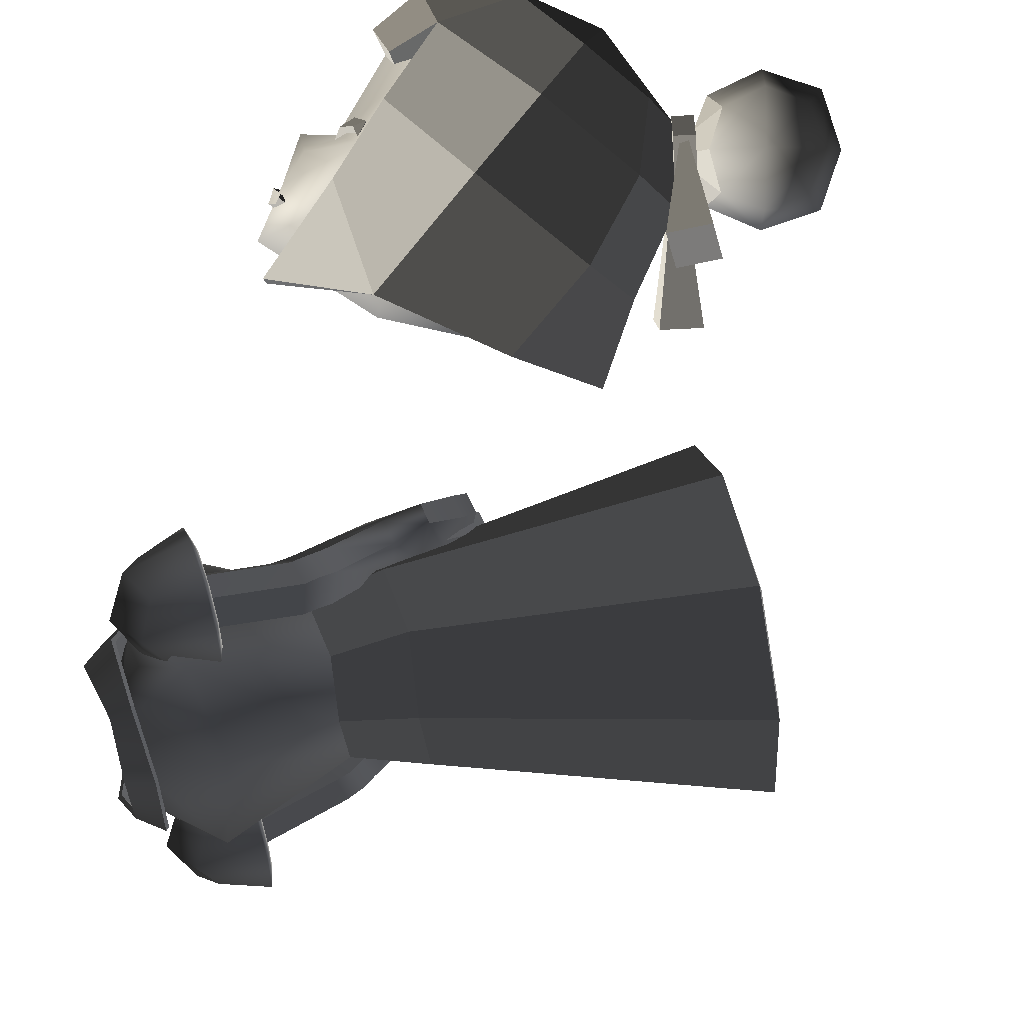
<metadata>
{"format":"obj","ext":"obj","renderer":"f3d","projection":"perspective","resolution":1024,"background":"white","views":[{"elev":-74.4,"azim":-32.1,"up":"+Y"}]}
</metadata>
<code>
g Final_Scene_Dragon_Shop_By_Nive_II:default1
v -2.15 0.2163 2.966
v -2.139 0.2379 2.951
v -2.144 0.2646 2.96
v -2.16 0.2697 2.982
v -2.171 0.2481 2.997
v -2.166 0.2214 2.989
v -2.132 0.2025 2.973
v -2.116 0.2348 2.951
v -2.123 0.2749 2.963
v -2.147 0.2826 2.997
v -2.164 0.2502 3.019
v -2.156 0.2102 3.007
v -2.128 0.1757 2.965
v -2.1 0.2297 2.928
v -2.112 0.2965 2.948
v -2.152 0.3093 3.005
v -2.179 0.2554 3.042
v -2.167 0.1886 3.022
v -2.158 0.1767 2.943
v -2.131 0.2306 2.906
v -2.143 0.2974 2.927
v -2.183 0.3102 2.984
v -2.21 0.2563 3.021
v -2.198 0.1895 3.001
v -2.163 0.2034 2.951
v -2.147 0.2358 2.929
v -2.154 0.2758 2.941
v -2.178 0.2835 2.976
v -2.194 0.2512 2.998
v -2.187 0.2111 2.986
v -2.281 -0.003997 2.593
v -2.115 0.1909 2.592
v -2.232 0.4129 2.54
v -2.421 0.4909 2.496
v -2.565 0.4418 2.614
v -2.61 0.06357 2.662
v -2.484 -0.04484 2.563
v -2.254 0.0326 2.768
v -2.154 0.2136 2.737
v -2.209 0.4148 2.72
v -2.387 0.5185 2.729
v -2.562 0.4609 2.756
v -2.657 0.2875 2.85
v -2.607 0.07916 2.804
v -2.451 -0.02197 2.797
v -2.257 0.08136 2.907
v -2.171 0.2337 2.88
v -2.219 0.4036 2.867
v -2.373 0.4915 2.874
v -2.542 0.4459 2.899
v -2.628 0.2935 2.925
v -2.58 0.1236 2.939
v -2.427 0.03575 2.932
v -2.294 0.1505 2.992
v -2.236 0.2532 2.974
v -2.268 0.3677 2.965
v -2.372 0.4269 2.97
v -2.486 0.3962 2.986
v -2.544 0.2935 3.004
v -2.511 0.179 3.014
v -2.408 0.1197 3.009
v -2.385 0.2776 3.027
v -2.643 0.1279 2.865
v -2.606 0.4381 2.825
v -2.067 0.1844 2.585
v -2.102 0.2074 2.737
v -2.221 -0.008488 2.776
v -2.252 -0.0458 2.593
v -2.194 0.4455 2.531
v -2.167 0.4477 2.718
v -2.415 0.5389 2.491
v -2.379 0.5717 2.73
v -2.58 0.4845 2.614
v -2.576 0.5044 2.761
v -2.49 -0.0925 2.571
v -2.456 -0.07345 2.811
v -2.631 0.04269 2.819
v -2.634 0.0267 2.672
v -2.122 0.2303 2.899
v -2.226 0.04713 2.931
v -2.18 0.4345 2.883
v -2.364 0.5401 2.892
v -2.571 0.4971 2.909
v -2.62 0.4558 2.835
v -2.7 0.2958 2.876
v -2.667 0.3039 2.971
v -2.429 -0.007581 2.961
v -2.62 0.08474 2.961
v -2.201 0.2541 3.014
v -2.27 0.1315 3.035
v -2.24 0.3907 3.003
v -2.363 0.4614 3.009
v -2.499 0.4247 3.028
v -2.569 0.3022 3.05
v -2.53 0.1655 3.061
v -2.407 0.0948 3.055
v -2.38 0.2834 3.079
v -2.66 0.1169 2.878
v -2.59 0.4208 2.423
v -2.597 0.4385 2.425
v -2.635 0.0423 2.471
v -2.646 0.02759 2.476
v -2.59 0.4175 2.557
v -2.63 0.07735 2.6
v -2.567 0.4729 2.846
v -2.612 0.09121 2.894
v -2.213 0.4075 2.826
v -2.254 0.06678 2.872
v -2.265 0.3604 2.536
v -2.302 0.05154 2.573
v -2.392 0.4912 2.827
v -2.233 0.008061 2.742
v -2.232 0.201 2.563
v -2.184 0.4271 2.692
v -2.474 0.05143 2.579
v -2.432 0.4 2.535
v -2.682 0.2445 2.481
v -2.622 0.08255 2.736
v -2.661 0.2922 2.884
v -2.579 0.4443 2.69
v -2.449 0.02939 2.886
v -2.171 0.231 2.859
v -2.713 0.2712 2.668
v -2.141 0.2073 2.698
v -2.448 0.2167 2.482
v -2.447 0.0255 2.753
v -2.394 0.4619 2.698
v -2.66 0.2689 2.699
v -2.512 0.4238 2.94
v -2.562 0.2919 2.975
v -2.545 0.1476 2.974
v -2.256 0.3765 2.925
v -2.225 0.2487 2.949
v -2.285 0.1299 2.958
v -2.386 0.4371 2.926
v -2.427 0.1029 2.968
v -2.405 0.2718 2.963
v -2.685 0.2986 2.645
v -2.696 0.2582 2.584
v -2.693 0.2336 2.654
v -2.551 0.4687 2.864
v -2.546 0.5212 2.878
v -2.594 0.5164 2.906
v -2.599 0.4641 2.892
v -2.513 0.435 2.932
v -2.506 0.4847 2.95
v -2.546 0.4831 2.982
v -2.553 0.4351 2.964
v -2.617 0.5038 2.75
v -2.502 0.4225 3.03
v -2.068 0.3016 2.949
v -2.085 0.1635 2.967
v -2.139 0.3228 3.066
v -2.155 0.1883 3.082
v -2.024 0.3242 3.145
v -2.041 0.18 3.164
v -1.947 0.2997 3.023
v -1.964 0.1555 3.042
v -2.096 0.3561 3.124
v -1.984 0.1417 3.12
v -1.92 0.2225 3.025
v -1.961 0.3364 3.095
v -2.015 0.1283 2.984
v -1.992 0.323 2.96
v -2.083 0.2294 2.928
v -2.14 0.1557 3.016
v -2.178 0.2599 3.08
v -2.12 0.3341 2.994
v -2.119 0.1614 3.149
v -2.024 0.2556 3.19
v -2.125 0.2642 3.164
v -1.944 0.238 3.125
v -1.986 0.2201 2.944
v -2.071 0.1124 3.071
v -2.04 0.372 3.038
v -2.138 0.2764 2.96
v -2.135 0.2375 2.947
v -2.147 0.2034 2.969
v -2.162 0.2866 3.018
v -2.168 0.2512 3.026
v -2.171 0.2135 3.028
v -2.146 0.2901 2.981
v -2.157 0.1974 2.993
v -2.05 -0.004807 2.895
v -2.102 0.00437 2.842
v -2.151 -0.03383 2.885
v -2.099 -0.04301 2.938
v -2.192 0.2497 3.027
v -1.965 0.2763 2.75
v -2.028 0.2698 2.707
v -2.035 0.3455 2.706
v -1.972 0.352 2.749
v -2.178 0.2985 2.993
v -2.69 0.2354 2.561
v -2.701 0.2508 2.557
v -2.694 0.2703 2.559
v -2.689 0.231 2.553
v -2.699 0.2492 2.544
v -2.692 0.2381 2.571
v -2.705 0.2531 2.57
v -2.689 0.2704 2.551
v -2.698 0.2724 2.57
v -2.689 0.1918 2.573
v -2.667 0.3036 2.56
v -2.681 0.2242 2.557
v -2.686 0.2474 2.543
v -2.68 0.2337 2.57
v -2.697 0.2514 2.569
v -2.678 0.2668 2.551
v -2.686 0.2681 2.571
v -2.678 0.1869 2.571
v -2.655 0.2998 2.56
v -1.936 0.4272 1.942
v -1.968 0.3932 1.847
v -1.946 0.4866 1.923
v -1.976 0.4385 1.831
v -2.037 0.4754 1.949
v -2.068 0.4579 1.871
v -2.026 0.4166 1.969
v -2.079 0.4046 1.872
v -1.982 0.4915 1.957
v -2.059 0.4216 1.935
v -2.007 0.3731 1.877
v -1.971 0.4308 1.977
v -1.915 0.4236 1.883
v -1.922 0.4633 1.87
v -2.026 0.4652 1.836
v -2.066 0.455 1.92
v -2.004 0.4798 1.897
v -1.989 0.4018 1.926
v -1.915 0.447 1.96
v -1.884 0.4456 1.936
v -1.892 0.49 1.922
v -1.922 0.4905 1.945
v -2.011 0.4914 2.006
v -2.004 0.4479 2.021
v -1.968 0.4515 2.009
v -1.976 0.496 1.994
v -2.062 0.4633 1.988
v -2.091 0.4534 1.964
v -2.084 0.4125 1.978
v -2.054 0.4214 2.002
v -1.954 0.4539 2.006
v -1.92 0.4557 1.99
v -1.927 0.4992 1.975
v -1.961 0.4984 1.991
v -1.897 0.4594 1.976
v -1.871 0.4582 1.955
v -1.878 0.4971 1.942
v -1.904 0.4975 1.963
v -2.078 0.463 2.011
v -2.104 0.454 1.991
v -2.097 0.4168 2.003
v -2.081 0.4214 2.037
v -1.997 0.5045 2.045
v -1.99 0.4664 2.058
v -1.959 0.4696 2.047
v -1.966 0.5085 2.034
v -1.939 0.4715 2.038
v -1.908 0.473 2.025
v -1.915 0.5111 2.012
v -1.945 0.5105 2.025
v -2.208 0.2865 1.507
v -2.16 0.2566 1.499
v -2.153 0.2156 1.515
v -2.193 0.1899 1.546
v -2.243 0.224 1.553
v -2.244 0.2622 1.535
v -2.133 0.3217 2.186
v -2.214 0.2619 2.15
v -2.176 0.3639 2.206
v -2.247 0.2937 2.166
v -2.175 0.4014 2.12
v -2.246 0.3632 2.09
v -2.132 0.3598 2.1
v -2.228 0.3253 2.055
v -2.158 0.3974 2.174
v -2.173 0.3606 2.076
v -2.191 0.2749 2.104
v -2.114 0.3544 2.154
v -2.178 0.2831 2.208
v -2.207 0.3113 2.221
v -2.267 0.3365 2.134
v -2.201 0.3826 2.087
v -2.213 0.3681 2.155
v -2.154 0.3138 2.129
v -2.119 0.3376 2.213
v -2.131 0.3141 2.24
v -2.163 0.3457 2.256
v -2.151 0.3685 2.227
v -2.123 0.4318 2.144
v -2.092 0.4009 2.129
v -2.093 0.3844 2.164
v -2.126 0.4159 2.179
v -2.144 0.4196 2.089
v -2.169 0.4121 2.06
v -2.139 0.3832 2.046
v -2.113 0.3899 2.075
v -2.093 0.3797 2.177
v -2.098 0.3605 2.21
v -2.129 0.391 2.225
v -2.125 0.4109 2.193
v -2.105 0.3483 2.232
v -2.115 0.3278 2.257
v -2.143 0.3554 2.27
v -2.132 0.3754 2.245
v -2.128 0.4365 2.072
v -2.149 0.4297 2.047
v -2.122 0.4035 2.034
v -2.09 0.4164 2.048
v -2.09 0.4549 2.16
v -2.062 0.4279 2.147
v -2.064 0.4134 2.177
v -2.092 0.441 2.19
v -2.066 0.4033 2.196
v -2.07 0.3864 2.225
v -2.098 0.4132 2.238
v -2.095 0.4306 2.21
v -2.541 0.1091 1.918
v -2.523 0.06257 1.947
v -2.491 0.0352 1.932
v -2.466 0.04432 1.882
v -2.487 0.09394 1.854
v -2.517 0.1163 1.873
v -2.071 0.3686 1.717
v -2.081 0.3529 1.696
v -2.094 0.3378 1.672
v -2.043 0.3124 1.673
v -2.028 0.332 1.7
v -2.019 0.3492 1.724
v -2.035 0.2736 1.696
v -2.019 0.2928 1.722
v -2.011 0.3094 1.747
v -2.075 0.2462 1.727
v -2.059 0.2603 1.748
v -2.051 0.275 1.771
v -2.126 0.2742 1.727
v -2.112 0.2836 1.745
v -2.103 0.2981 1.765
v -2.131 0.3115 1.704
v -2.119 0.3216 1.723
v -2.109 0.335 1.743
v -2.382 0.184 2.028
v -2.364 0.2021 2.044
v -2.348 0.2207 2.059
v -2.358 0.1445 2.061
v -2.337 0.1672 2.081
v -2.32 0.1888 2.095
v -2.32 0.1214 2.048
v -2.3 0.1429 2.068
v -2.282 0.1646 2.081
v -2.294 0.1291 1.997
v -2.276 0.1446 2.016
v -2.259 0.1639 2.028
v -2.319 0.1709 1.966
v -2.303 0.1819 1.98
v -2.288 0.1993 1.993
v -2.355 0.1916 1.981
v -2.339 0.2041 1.995
v -2.323 0.2204 2.008
v -1.762 0.5107 2.443
v -2.542 0.2334 1.735
v -2.417 0.3004 1.58
v -2.477 0.03596 1.702
v -2.352 0.103 1.547
v -2.555 0.1187 1.725
v -2.491 0.3014 1.663
v -2.385 0.2092 1.516
v -2.403 0.03491 1.619
v -2.39 0.4193 1.796
v -2.362 0.3573 1.612
v -2.316 0.2274 1.518
v -2.295 0.1065 1.553
v -2.36 0.02483 1.65
v -2.461 0.01645 1.748
v -2.539 0.1078 1.795
v -2.52 0.2728 1.807
v -2.45 0.3433 1.714
v -2.358 0.4295 1.751
v -1.734 0.5483 2.403
v -2.417 0.2982 1.587
v -2.381 0.3404 1.643
v -2.528 0.2755 1.807
v -2.456 0.3495 1.712
v -2.497 0.308 1.66
v -2.551 0.2362 1.735
v -2.483 0.02892 1.7
v -2.405 0.02694 1.614
v -2.361 0.01736 1.645
v -2.466 0.009835 1.746
v -2.352 0.09853 1.539
v -2.296 0.1023 1.546
v -2.317 0.2286 1.51
v -2.387 0.2103 1.507
v -2.366 0.3623 1.606
v -2.421 0.3057 1.574
v -2.548 0.1052 1.795
v -2.564 0.1161 1.725
v -2.362 0.437 1.751
v -2.394 0.426 1.797
v -1.766 0.5178 2.447
v -1.737 0.5554 2.407
v -2.384 0.3474 1.639
v -2.421 0.3058 1.583
v -2.214 0.3023 1.634
v -2.138 0.3429 1.54
v -2.283 0.2781 1.568
v -2.207 0.3187 1.474
v -2.233 0.1614 1.558
v -2.157 0.202 1.464
v -2.164 0.1856 1.624
v -2.088 0.2262 1.531
v -2.293 0.2051 1.559
v -2.073 0.2104 1.506
v -2.117 0.1855 1.576
v -2.175 0.1556 1.632
v -2.1 0.2917 1.519
v -2.202 0.2368 1.646
v -2.185 0.343 1.589
v -2.141 0.368 1.519
v -2.275 0.3113 1.502
v -2.243 0.3131 1.646
v -2.19 0.2599 1.432
v -2.207 0.1537 1.489
v -2.203 0.3668 1.584
v -2.269 0.2227 1.469
v -2.113 0.1567 1.567
v -2.151 0.2642 1.582
v -2.09 0.2983 1.491
v -2.226 0.2252 1.66
v -2.437 0.1833 1.909
v -2.513 0.1427 2.003
v -2.506 0.1591 1.843
v -2.582 0.1185 1.937
v -2.455 0.04242 1.833
v -2.531 0.001802 1.927
v -2.386 0.06658 1.899
v -2.463 0.02596 1.993
v -2.489 0.1003 1.801
v -2.474 -0.004052 2.001
v -2.416 0.02585 1.945
v -2.371 0.05079 1.875
v -2.501 0.07721 2.015
v -2.398 0.132 1.888
v -2.484 0.1834 1.958
v -2.542 0.1535 2.014
v -2.574 0.1517 1.871
v -2.439 0.2083 1.888
v -2.591 0.04546 1.928
v -2.506 -0.0059 1.858
v -2.502 0.2072 1.953
v -2.568 0.06313 1.838
v -2.411 -0.002892 1.936
v -2.45 0.1046 1.951
v -2.525 0.06559 2.029
v -2.388 0.1387 1.86
v -2.635 0.1199 2.742
v -2.648 0.1215 2.747
v -2.634 0.1267 2.764
v -2.633 0.1337 2.756
v -2.65 0.1777 2.724
v -2.665 0.1832 2.726
v -2.652 0.1965 2.75
v -2.652 0.194 2.729
v -2.634 0.09 2.74
v -2.66 0.2187 2.697
v -2.6 0.4145 2.706
v -2.613 0.417 2.711
v -2.601 0.4132 2.729
v -2.601 0.4043 2.723
v -2.629 0.359 2.702
v -2.644 0.3576 2.704
v -2.635 0.348 2.731
v -2.634 0.3452 2.71
v -2.592 0.442 2.698
v -2.649 0.3164 2.685
v -2.319 0.3526 1.967
v -2.194 0.4194 1.812
v -2.516 0.2331 1.747
v -2.398 0.296 1.602
v -2.455 0.04791 1.717
v -2.337 0.1108 1.571
v -2.217 0.1244 1.959
v -2.084 0.1954 1.795
v -2.506 0.1295 1.757
v -2.192 0.1294 1.571
v -2.144 0.1237 1.867
v -2.42 0.007371 1.853
v -2.114 0.3166 1.774
v -2.291 0.2222 1.992
v -2.268 0.4206 1.895
v -2.288 0.4491 1.668
v -2.468 0.2969 1.68
v -2.484 0.3439 1.911
v -2.347 0.2144 1.561
v -2.385 0.04692 1.639
v -2.393 0.4187 1.793
v -2.274 0.04873 1.729
v -2.267 0.2369 1.518
v -2.529 0.09674 1.842
v -2.13 0.1112 2.071
v -2.034 0.1093 1.95
v -2.208 0.2356 2.107
v -1.956 0.2041 1.856
v -1.994 0.35 1.843
v -2.068 0.4388 1.909
v -2.15 0.4426 2
v -2.205 0.3655 2.078
v -1.701 0.003573 2.475
v -1.544 0.001415 2.3
v -1.816 0.1872 2.567
v -1.436 0.1452 2.148
v -1.458 0.3784 2.126
v -1.573 0.562 2.217
v -1.73 0.5642 2.393
v -1.838 0.4204 2.545
v -1.685 0.04283 2.464
v -1.551 0.04469 2.313
v -1.782 0.2027 2.54
v -1.456 0.1651 2.181
v -1.478 0.3653 2.164
v -1.575 0.5251 2.241
v -1.709 0.5232 2.392
v -1.804 0.4028 2.523
v -2.291 0.3842 1.926
v -2.263 0.419 1.886
v -2.266 0.4262 1.89
v -2.295 0.3912 1.93
v -2.467 0.2078 1.646
v -2.492 0.1717 1.681
v -2.43 0.2097 1.604
v -2.402 0.1675 1.581
v -2.395 0.1121 1.584
v -2.42 0.07601 1.619
v -2.456 0.07411 1.661
v -2.485 0.1162 1.685
g Final_Scene_Dragon_Shop_By_Nive_II:Chinita Final_Scene_Dragon_Shop_By_Nive_II:TODO Final_Scene_Dragon_Shop_By_Nive_II:polySurface1
f 2 1 7 8
f 3 2 8 9
f 4 3 9 10
f 5 4 10 11
f 6 5 11 12
f 1 6 12 7
f 8 7 13 14
f 9 8 14 15
f 10 9 15 16
f 11 10 16 17
f 12 11 17 18
f 7 12 18 13
f 14 13 19 20
f 15 14 20 21
f 16 15 21 22
f 17 16 22 23
f 18 17 23 24
f 13 18 24 19
f 20 19 25 26
f 21 20 26 27
f 22 21 27 28
f 23 22 28 29
f 24 23 29 30
f 19 24 30 25
f 26 25 1 2
f 27 26 2 3
f 28 27 3 4
f 29 28 4 5
f 30 29 5 6
f 25 30 6 1
f 65 66 67 68
f 69 70 66 65
f 71 72 70 69
f 73 74 72 71
f 75 76 77 78
f 68 67 76 75
f 67 66 79 80
f 66 70 81 79
f 70 72 82 81
f 72 74 83 82
f 83 84 85 86
f 77 76 87 88
f 76 67 80 87
f 79 89 90 80
f 81 91 89 79
f 82 92 91 81
f 83 93 92 82
f 86 94 93 83
f 88 95 94 86
f 87 96 95 88
f 80 90 96 87
f 90 89 97
f 89 91 97
f 91 92 97
f 92 93 97
f 93 94 97
f 94 95 97
f 95 96 97
f 96 90 97
f 85 98 88 86
f 32 31 38 39
f 33 32 39 40
f 34 33 40 41
f 35 34 41 42
f 37 36 44 45
f 31 37 45 38
f 38 46 47 39
f 39 47 48 40
f 40 48 49 41
f 41 49 50 42
f 50 51 43 64
f 44 52 53 45
f 45 53 46 38
f 47 46 54 55
f 48 47 55 56
f 49 48 56 57
f 50 49 57 58
f 51 50 58 59
f 52 51 59 60
f 53 52 60 61
f 46 53 61 54
f 54 62 55
f 55 62 56
f 56 62 57
f 57 62 58
f 58 62 59
f 59 62 60
f 60 62 61
f 61 62 54
f 43 51 52 63
f 31 32 65 68
f 32 33 69 65
f 33 34 71 69
f 35 42 74 73
f 44 36 78 77
f 75 102 101 37
f 37 31 68 75
f 42 50 83 74
f 50 64 84 83
f 64 43 85 84
f 52 44 77 88
f 43 63 98 85
f 63 52 88 98
f 34 35 99
f 35 73 100 99
f 73 71 100
f 100 71 34 99
f 36 37 101
f 75 78 102
f 78 36 101 102
f 138 139 123
f 139 140 123
f 123 140 128
f 128 138 123
f 107 122 124 114
f 122 108 112 124
f 124 112 110 113
f 114 124 113 109
f 109 113 125 116
f 113 110 115 125
f 125 115 104 117
f 116 125 117 103
f 104 115 126 118
f 115 110 112 126
f 126 112 108 121
f 118 126 121 106
f 109 116 127 114
f 116 103 120 127
f 127 120 105 111
f 114 127 111 107
f 128 118 106 119
f 120 128 119 105
f 105 119 130 129
f 119 106 131 130
f 122 107 132 133
f 108 122 133 134
f 111 105 129 135
f 107 111 135 132
f 106 121 136 131
f 121 108 134 136
f 130 131 136 137
f 130 137 135 129
f 137 136 134 133
f 135 137 133 132
f 120 138 128
f 103 139 138 120
f 139 104 118 140
f 128 140 118
f 103 117 139
f 117 104 139
f 141 142 146 145
f 142 143 147 146
f 143 144 148 147
f 144 141 145 148
f 142 141 149
f 143 142 149
f 144 143 149
f 141 144 149
f 145 146 150
f 146 147 150
f 147 148 150
f 148 145 150
f 153 167 171 159
f 167 154 169 171
f 171 169 156 170
f 159 171 170 155
f 155 170 172 162
f 170 156 160 172
f 172 160 158 161
f 162 172 161 157
f 157 161 173 164
f 161 158 163 173
f 173 163 152 165
f 164 173 165 151
f 152 163 174 166
f 163 158 160 174
f 174 160 156 169
f 166 174 169 154
f 157 164 175 162
f 164 151 168 175
f 175 168 153 159
f 162 175 159 155
f 151 165 177 176
f 165 152 178 177
f 167 153 179 180
f 154 167 180 181
f 168 151 176 182
f 153 168 182 179
f 152 166 183 178
f 166 154 181 183
f 184 187 186 185
f 184 185 188
f 185 186 188
f 186 187 188
f 187 184 188
f 189 190 191 192
f 189 193 190
f 190 193 191
f 191 193 192
f 192 193 189
f 194 195 198 197
f 195 196 201 198
f 194 197 203
f 196 204 201
f 199 194 203
f 202 196 195 200
f 200 195 194 199
f 196 202 204
f 197 198 206 205
f 200 199 207 208
f 198 201 209 206
f 202 200 208 210
f 203 197 205 211
f 199 203 211 207
f 201 204 212 209
f 204 202 210 212
f 247 248 249 250
f 225 214 216 226
f 215 226 229 221
f 226 216 227 229
f 229 227 218 228
f 221 229 228 217
f 251 252 253 254
f 228 218 220 222
f 219 222 230 224
f 222 220 223 230
f 230 223 214 225
f 224 230 225 213
f 255 256 257 258
f 259 260 261 262
f 213 225 232 231
f 225 226 233 232
f 226 215 234 233
f 215 213 231 234
f 217 219 236 235
f 219 224 237 236
f 224 221 238 237
f 221 217 235 238
f 217 228 240 239
f 228 222 241 240
f 222 219 242 241
f 219 217 239 242
f 224 213 244 243
f 213 215 245 244
f 215 221 246 245
f 221 224 243 246
f 231 232 248 247
f 232 233 249 248
f 233 234 250 249
f 234 231 247 250
f 239 240 252 251
f 240 241 253 252
f 241 242 254 253
f 242 239 251 254
f 235 236 256 255
f 236 237 257 256
f 237 238 258 257
f 238 235 255 258
f 243 244 260 259
f 244 245 261 260
f 245 246 262 261
f 246 243 259 262
f 303 306 305 304
f 281 282 272 270
f 271 277 285 282
f 282 285 283 272
f 285 284 274 283
f 277 273 284 285
f 307 310 309 308
f 284 278 276 274
f 275 280 286 278
f 278 286 279 276
f 286 281 270 279
f 280 269 281 286
f 311 314 313 312
f 315 318 317 316
f 269 287 288 281
f 281 288 289 282
f 282 289 290 271
f 271 290 287 269
f 273 291 292 275
f 275 292 293 280
f 280 293 294 277
f 277 294 291 273
f 273 295 296 284
f 284 296 297 278
f 278 297 298 275
f 275 298 295 273
f 280 299 300 269
f 269 300 301 271
f 271 301 302 277
f 277 302 299 280
f 287 303 304 288
f 288 304 305 289
f 289 305 306 290
f 290 306 303 287
f 295 307 308 296
f 296 308 309 297
f 297 309 310 298
f 298 310 307 295
f 291 311 312 292
f 292 312 313 293
f 293 313 314 294
f 294 314 311 291
f 299 315 316 300
f 300 316 317 301
f 301 317 318 302
f 302 318 315 299
f 327 326 329 328
f 326 325 330 329
f 327 328 264 263
f 328 331 265 264
f 331 334 266 265
f 334 337 267 266
f 337 340 268 267
f 340 327 263 268
f 216 330 325 227
f 214 333 330 216
f 223 336 333 214
f 220 339 336 223
f 218 342 339 220
f 227 325 342 218
f 343 319 320 346
f 346 320 321 349
f 349 321 322 352
f 352 322 323 355
f 355 323 324 358
f 358 324 319 343
f 272 283 345 348
f 270 272 348 351
f 279 270 351 354
f 276 279 354 357
f 274 276 357 360
f 283 274 360 345
f 328 329 332 331
f 329 330 333 332
f 331 332 335 334
f 332 333 336 335
f 334 335 338 337
f 335 336 339 338
f 337 338 341 340
f 338 339 342 341
f 325 326 341 342
f 326 327 340 341
f 343 344 359 358
f 344 345 360 359
f 345 344 347 348
f 344 343 346 347
f 348 347 350 351
f 347 346 349 350
f 351 350 353 354
f 350 349 352 353
f 354 353 356 357
f 353 352 355 356
f 357 356 359 360
f 356 355 358 359
f 383 384 385 386
f 387 388 389 390
f 388 391 392 389
f 393 392 391 394
f 395 393 394 396
f 397 383 386 398
f 390 397 398 387
f 400 399 395 396
f 527 528 401 402
f 385 384 403 404
f 377 362 367 378
f 364 375 374 369
f 369 374 373 365
f 372 368 365 373
f 371 363 368 372
f 376 366 362 377
f 375 364 366 376
f 370 363 371 379
f 525 526 380 361
f 367 381 382 378
f 377 378 384 383
f 367 362 386 385
f 364 369 388 387
f 374 375 390 389
f 369 365 391 388
f 373 374 389 392
f 372 373 392 393
f 365 368 394 391
f 371 372 393 395
f 368 363 396 394
f 376 377 383 397
f 362 366 398 386
f 375 376 397 390
f 366 364 387 398
f 379 371 395 399
f 363 370 400 396
f 361 380 402 401
f 526 527 402 380
f 528 525 361 401
f 378 382 403 384
f 382 381 404 403
f 381 367 385 404
f 405 419 425 422
f 419 406 420 425
f 425 420 408 421
f 422 425 421 407
f 407 421 426 413
f 421 408 423 426
f 426 423 410 424
f 413 426 424 409
f 409 424 427 416
f 424 410 414 427
f 427 414 412 415
f 416 427 415 411
f 411 415 428 418
f 415 412 417 428
f 428 417 406 419
f 418 428 419 405
f 406 417 429 420
f 417 412 414 429
f 429 414 410 423
f 420 429 423 408
f 411 418 430 416
f 418 405 422 430
f 430 422 407 413
f 416 430 413 409
f 431 448 451 445
f 445 451 446 432
f 451 447 434 446
f 448 433 447 451
f 433 439 452 447
f 447 452 449 434
f 452 450 436 449
f 439 435 450 452
f 435 442 453 450
f 450 453 440 436
f 453 441 438 440
f 442 437 441 453
f 437 444 454 441
f 441 454 443 438
f 454 445 432 443
f 444 431 445 454
f 432 446 455 443
f 443 455 440 438
f 455 449 436 440
f 446 434 449 455
f 437 442 456 444
f 444 456 448 431
f 456 439 433 448
f 442 435 439 456
f 457 458 462 461
f 458 459 463 462
f 459 460 464 463
f 460 457 461 464
f 458 457 465
f 459 458 465
f 460 459 465
f 457 460 465
f 461 462 466
f 462 463 466
f 463 464 466
f 464 461 466
f 467 471 472 468
f 468 472 473 469
f 469 473 474 470
f 470 474 471 467
f 468 475 467
f 469 475 468
f 470 475 469
f 467 475 470
f 471 476 472
f 472 476 473
f 473 476 474
f 474 476 471
f 477 491 497 494
f 491 478 492 497
f 497 492 480 493
f 494 497 493 479
f 481 496 498 488
f 496 482 486 498
f 498 486 484 487
f 488 498 487 483
f 478 489 499 492
f 489 484 486 499
f 499 486 482 495
f 492 499 495 480
f 483 490 500 488
f 490 477 494 500
f 500 494 479 485
f 488 500 485 481
f 501 502 510 509
f 503 501 509 511
f 502 504 512 510
f 504 505 513 512
f 505 506 514 513
f 506 507 515 514
f 507 508 516 515
f 508 503 511 516
f 509 510 518 517
f 511 509 517 519
f 510 512 520 518
f 512 513 521 520
f 513 514 522 521
f 514 515 523 522
f 515 516 524 523
f 516 511 519 524
f 479 493 529 530
f 485 479 530 536
f 493 480 531 529
f 480 495 532 531
f 495 482 533 532
f 482 496 534 533
f 496 481 535 534
f 481 485 536 535
f 491 477 508 507
f 477 490 503 508
f 490 483 501 503
f 483 487 502 501
f 487 484 504 502
f 484 489 505 504
f 489 478 506 505
f 478 491 507 506
f 370 379 526 525
f 399 527 526 379
f 400 528 527 399
f 370 525 528 400

</code>
